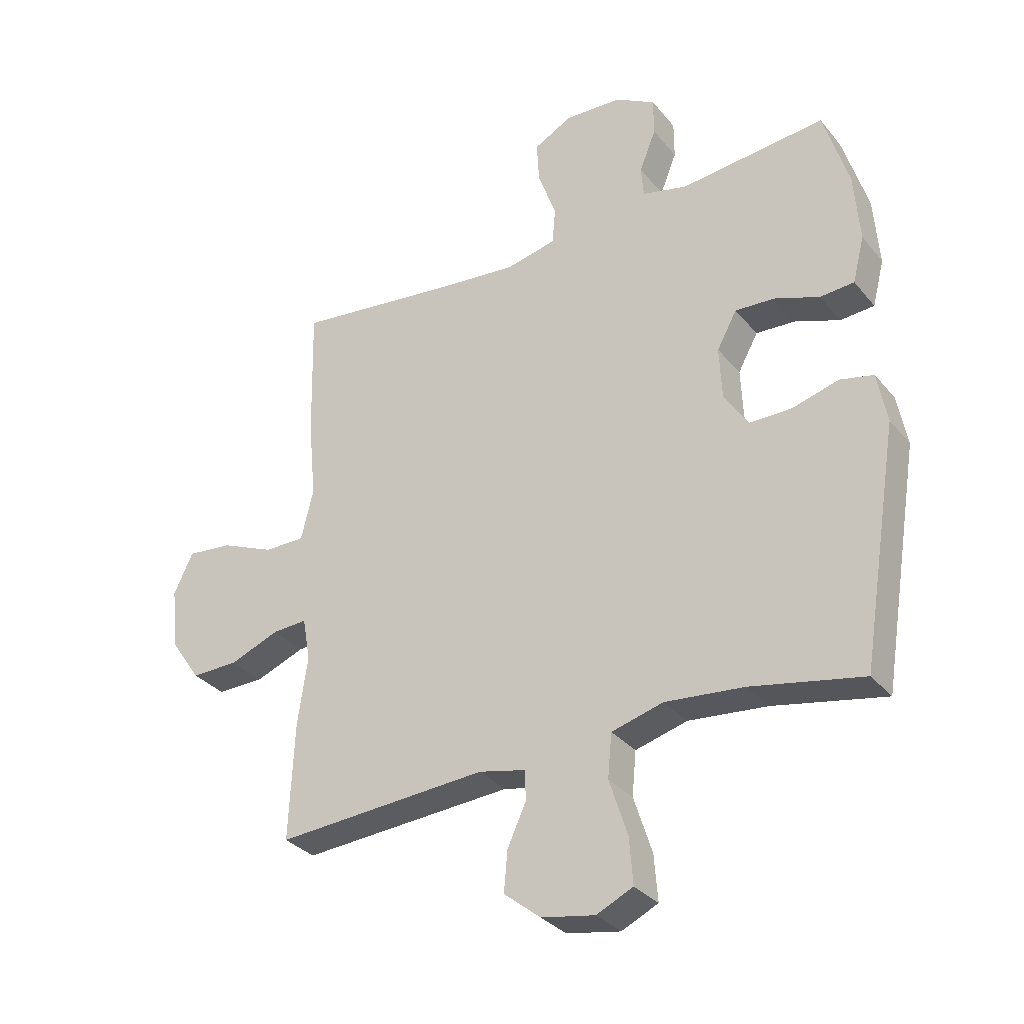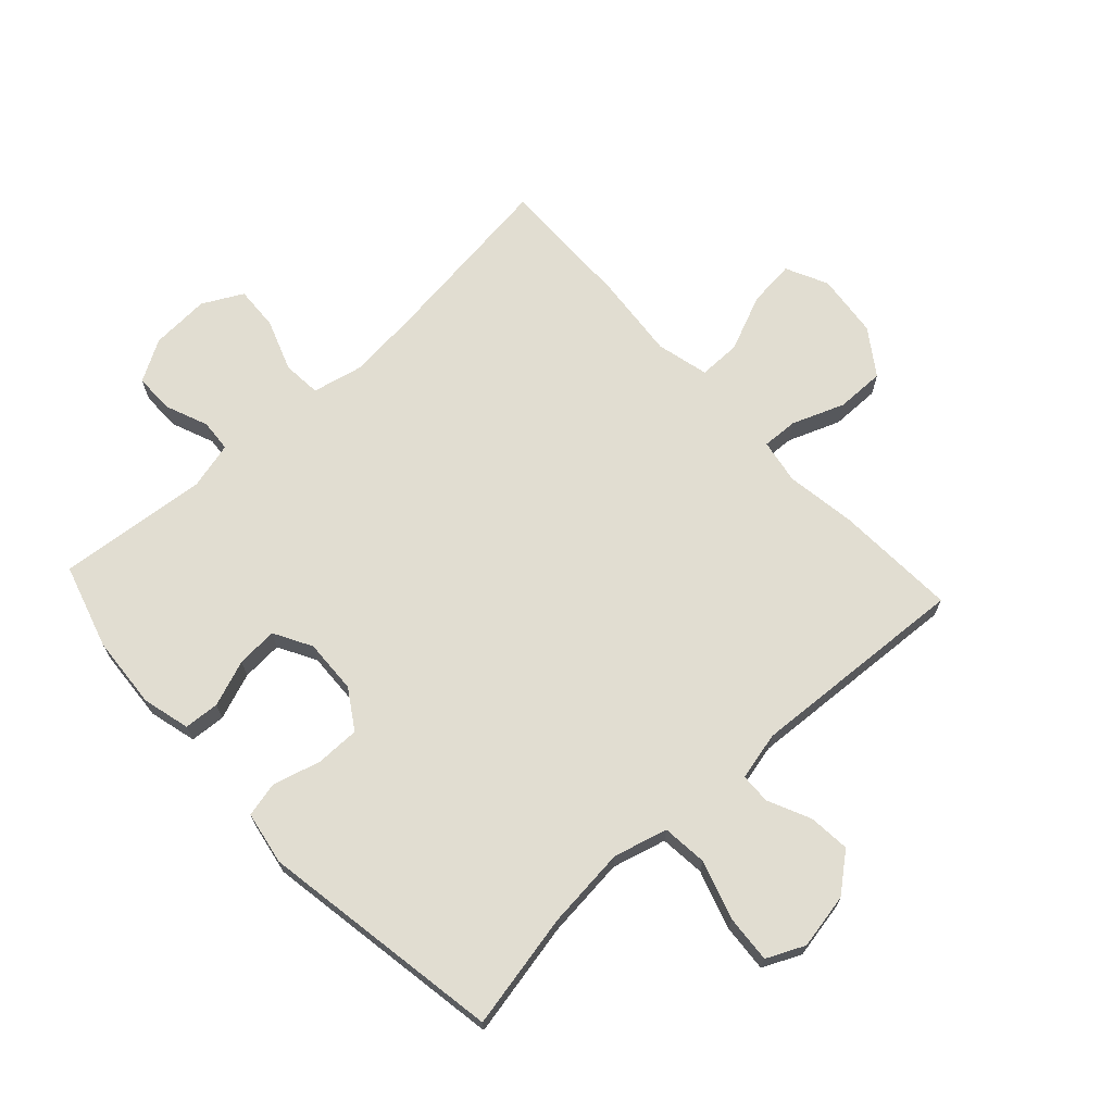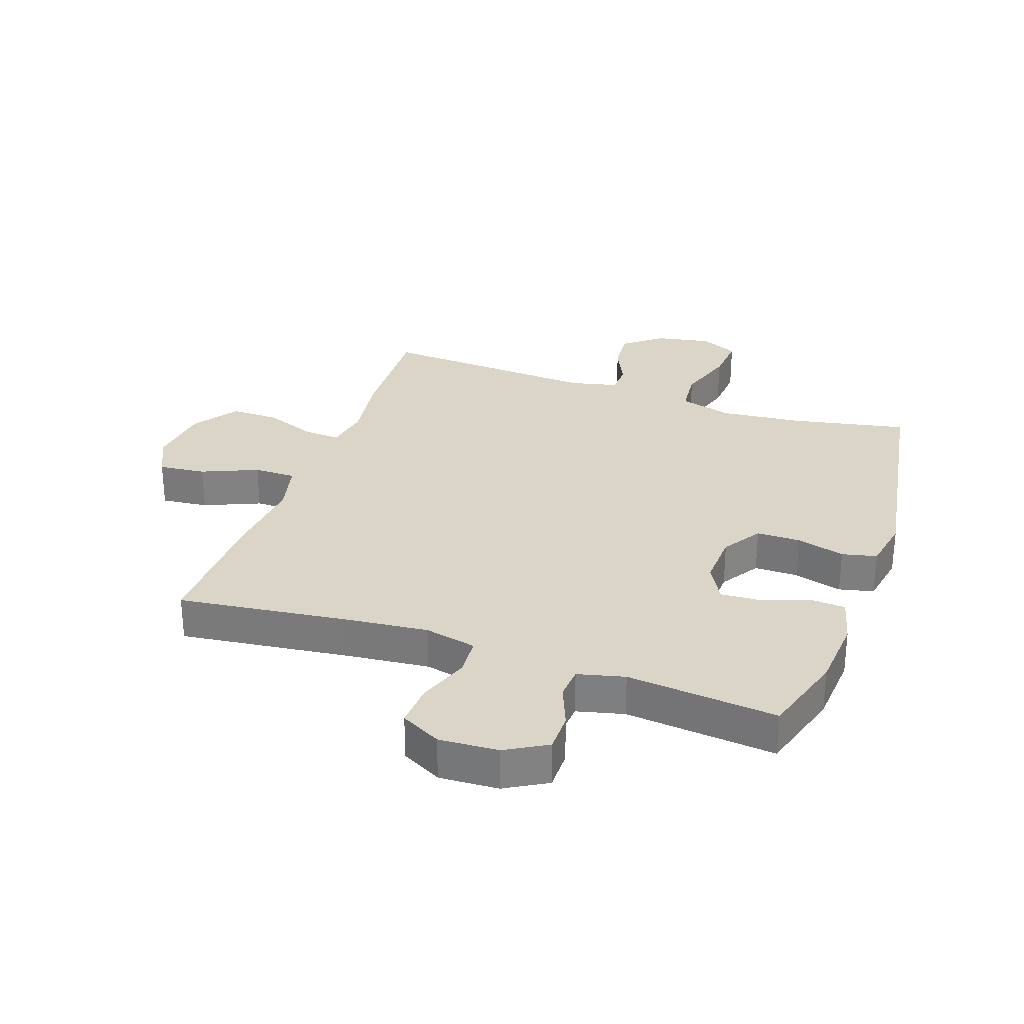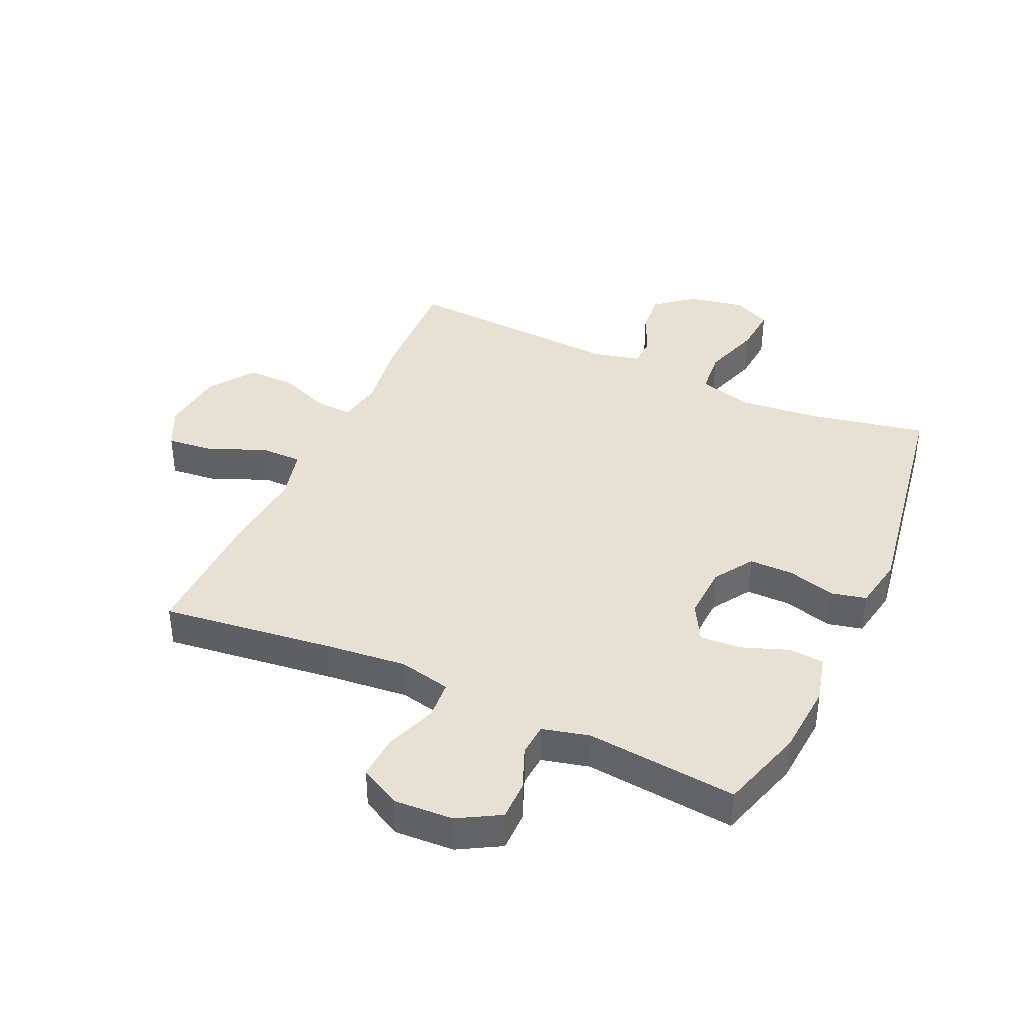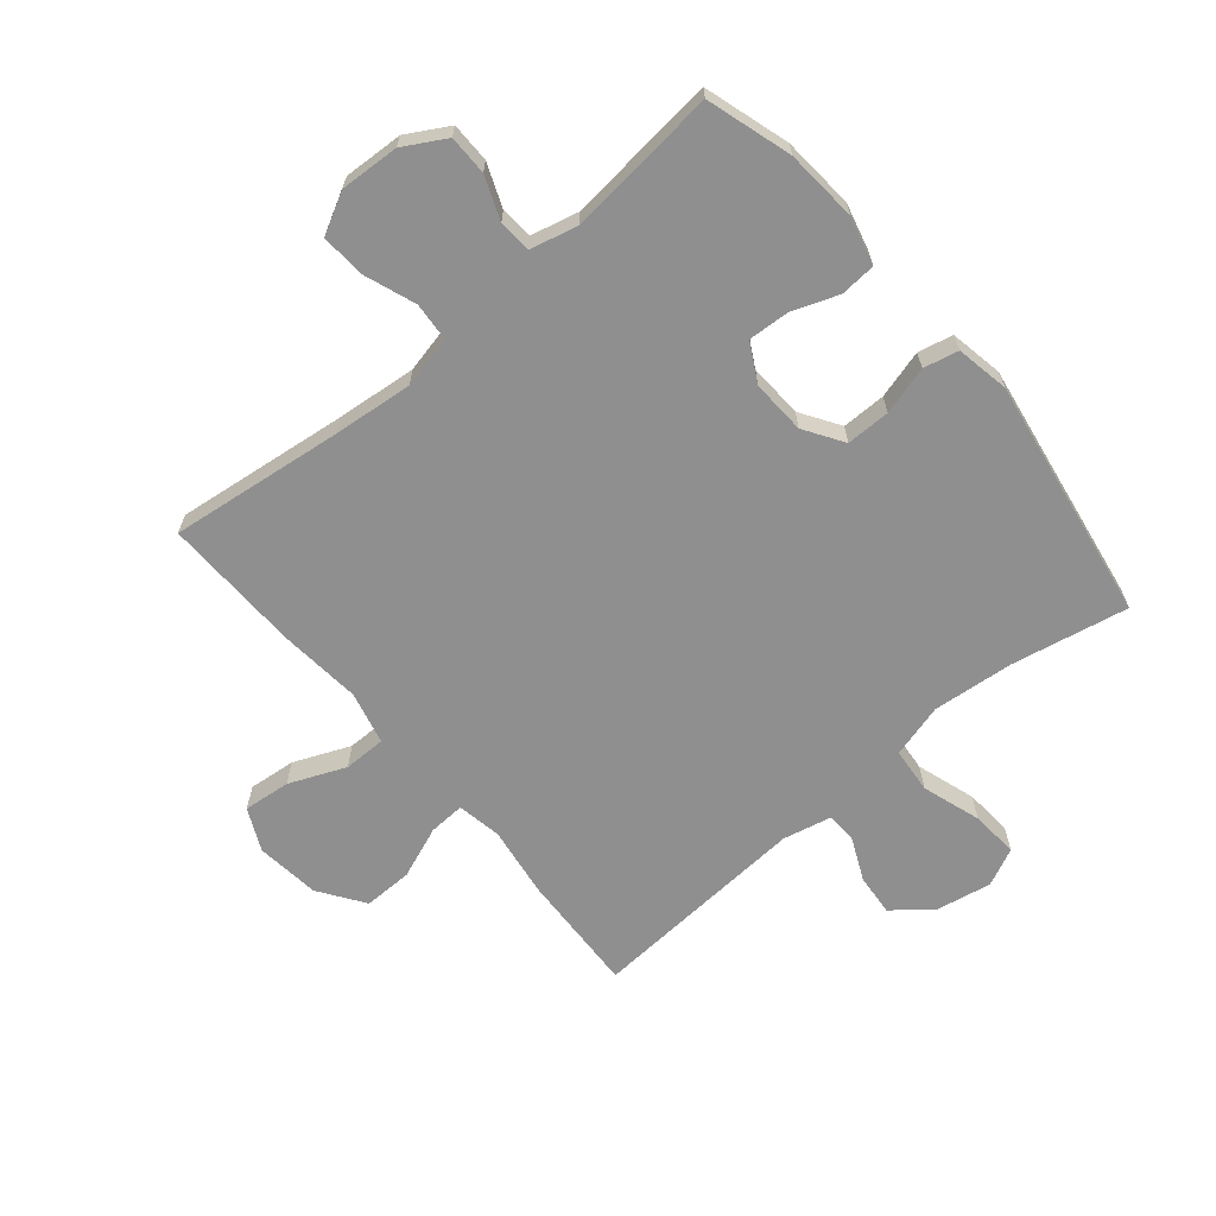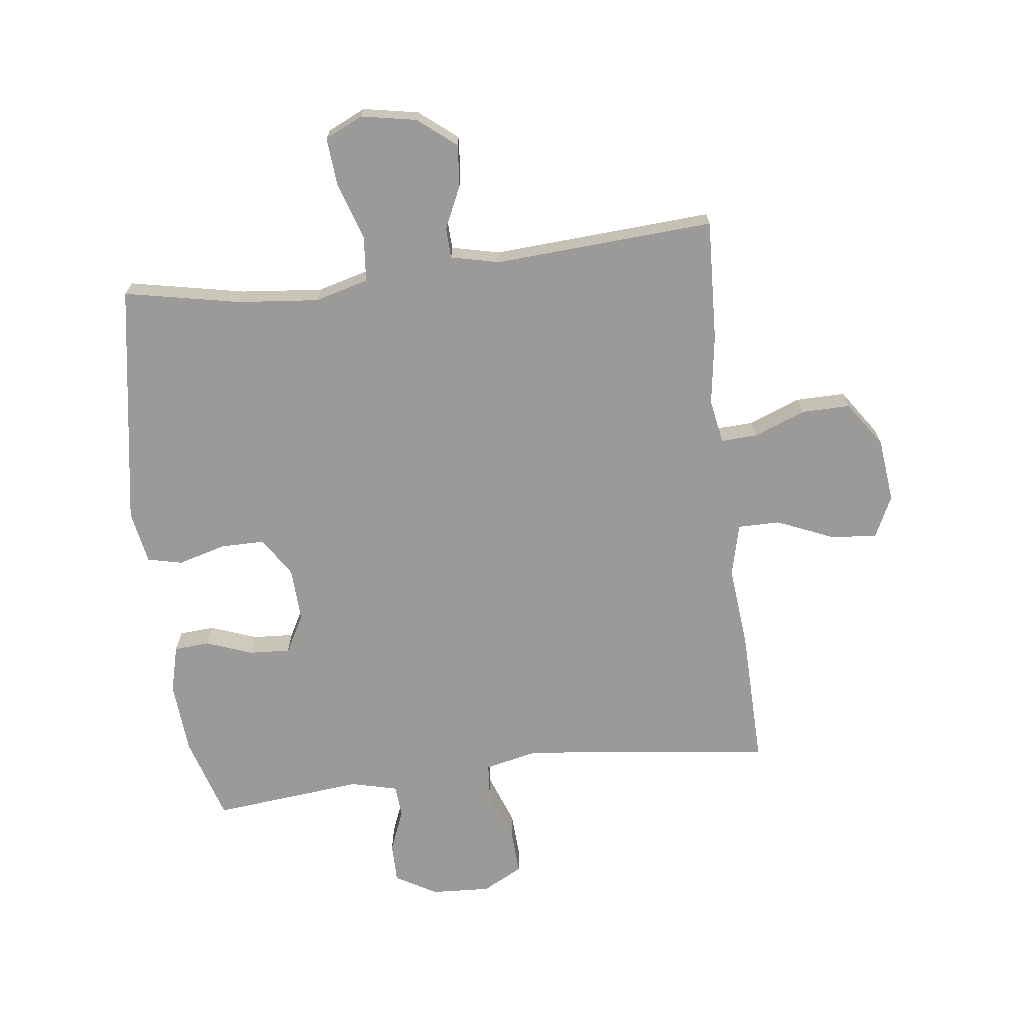
<metadata>
{"format":"obj","ext":"obj","renderer":"f3d","projection":"perspective","resolution":1024,"background":"white","views":[{"elev":-32.1,"azim":32.6,"up":"+Z"},{"elev":68.9,"azim":137.2,"up":"+Y"},{"elev":29.6,"azim":19.2,"up":"+Y"},{"elev":39.6,"azim":24.5,"up":"+Y"},{"elev":-65.4,"azim":40.1,"up":"+Y"},{"elev":-69.4,"azim":-173.0,"up":"+Y"}]}
</metadata>
<code>
v 0.5 0.07 -0.5
v 0.31 0.07 -0.462
v 0.177 0.07 -0.449
v 0.089 0.07 -0.473
v 0.082 0.07 -0.547
v 0.113 0.07 -0.643
v 0.119 0.07 -0.721
v 0.057 0.07 -0.75
v -0.034 0.07 -0.733
v -0.096 0.07 -0.683
v -0.09 0.07 -0.615
v -0.058 0.07 -0.545
v -0.06 0.07 -0.495
v -0.139 0.07 -0.477
v -0.5 0.07 -0.5
v -0.491 0.07 -0.301
v -0.474 0.07 -0.185
v -0.487 0.07 -0.112
v -0.546 0.07 -0.115
v -0.631 0.07 -0.148
v -0.711 0.07 -0.149
v -0.762 0.07 -0.075
v -0.774 0.07 0.03
v -0.741 0.07 0.099
v -0.664 0.07 0.091
v -0.572 0.07 0.052
v -0.503 0.07 0.052
v -0.482 0.07 0.138
v -0.495 0.07 0.274
v -0.5 0.07 0.5
v -0.216 0.07 0.465
v -0.086 0.07 0.452
v -0.001 0.07 0.471
v 0.004 0.07 0.534
v -0.027 0.07 0.619
v -0.031 0.07 0.691
v 0.035 0.07 0.726
v 0.132 0.07 0.721
v 0.2 0.07 0.682
v 0.2 0.07 0.617
v 0.172 0.07 0.547
v 0.176 0.07 0.494
v 0.253 0.07 0.475
v 0.5 0.07 0.5
v 0.542 0.07 0.361
v 0.551 0.07 0.242
v 0.531 0.07 0.164
v 0.473 0.07 0.16
v 0.397 0.07 0.188
v 0.33 0.07 0.192
v 0.296 0.07 0.13
v 0.3 0.07 0.041
v 0.341 0.07 -0.023
v 0.413 0.07 -0.023
v 0.492 0.07 -0.001
v 0.549 0.07 -0.014
v 0.565 0.07 -0.101
v 0.5 0 -0.5
v 0.31 0 -0.462
v 0.177 0 -0.449
v 0.089 0 -0.473
v 0.082 0 -0.547
v 0.113 0 -0.643
v 0.119 0 -0.721
v 0.057 0 -0.75
v -0.034 0 -0.733
v -0.096 0 -0.683
v -0.09 0 -0.615
v -0.058 0 -0.545
v -0.06 0 -0.495
v -0.139 0 -0.477
v -0.5 0 -0.5
v -0.491 0 -0.301
v -0.474 0 -0.185
v -0.487 0 -0.112
v -0.546 0 -0.115
v -0.631 0 -0.148
v -0.711 0 -0.149
v -0.762 0 -0.075
v -0.774 0 0.03
v -0.741 0 0.099
v -0.664 0 0.091
v -0.572 0 0.052
v -0.503 0 0.052
v -0.482 0 0.138
v -0.495 0 0.274
v -0.5 0 0.5
v -0.216 0 0.465
v -0.086 0 0.452
v -0.001 0 0.471
v 0.004 0 0.534
v -0.027 0 0.619
v -0.031 0 0.691
v 0.035 0 0.726
v 0.132 0 0.721
v 0.2 0 0.682
v 0.2 0 0.617
v 0.172 0 0.547
v 0.176 0 0.494
v 0.253 0 0.475
v 0.5 0 0.5
v 0.542 0 0.361
v 0.551 0 0.242
v 0.531 0 0.164
v 0.473 0 0.16
v 0.397 0 0.188
v 0.33 0 0.192
v 0.296 0 0.13
v 0.3 0 0.041
v 0.341 0 -0.023
v 0.413 0 -0.023
v 0.492 0 -0.001
v 0.549 0 -0.014
v 0.565 0 -0.101
f 57 1 2
f 56 57 2
f 55 56 2
f 54 55 2
f 53 54 2 3
f 52 53 3 4
f 51 52 4
f 47 48 49
f 46 47 49
f 45 46 49
f 44 45 49
f 43 44 49
f 42 43 49 50
f 39 40 41
f 38 39 41
f 37 38 41
f 36 37 41
f 35 36 41
f 34 35 41
f 33 34 41 42
f 42 50 51
f 33 42 51
f 32 33 51
f 28 29 30 31
f 32 51 4
f 31 32 4
f 28 31 4
f 27 28 4
f 24 25 26
f 23 24 26
f 22 23 26
f 21 22 26
f 20 21 26
f 19 20 26
f 14 15 16 17
f 13 14 17 18
f 10 11 12
f 9 10 12
f 8 9 12
f 7 8 12
f 6 7 12
f 5 6 12
f 5 12 13
f 4 5 13 18
f 18 19 26 27
f 4 18 27
f 59 58 114
f 59 114 113
f 59 113 112
f 59 112 111
f 60 59 111 110
f 61 60 110 109
f 61 109 108
f 106 105 104
f 106 104 103
f 106 103 102
f 106 102 101
f 106 101 100
f 107 106 100 99
f 98 97 96
f 98 96 95
f 98 95 94
f 98 94 93
f 98 93 92
f 98 92 91
f 99 98 91 90
f 108 107 99
f 108 99 90
f 108 90 89
f 88 87 86 85
f 61 108 89
f 61 89 88
f 61 88 85
f 61 85 84
f 83 82 81
f 83 81 80
f 83 80 79
f 83 79 78
f 83 78 77
f 83 77 76
f 74 73 72 71
f 75 74 71 70
f 69 68 67
f 69 67 66
f 69 66 65
f 69 65 64
f 69 64 63
f 69 63 62
f 70 69 62
f 75 70 62 61
f 84 83 76 75
f 84 75 61
f 1 58 59 2
f 2 59 60 3
f 3 60 61 4
f 4 61 62 5
f 5 62 63 6
f 6 63 64 7
f 7 64 65 8
f 8 65 66 9
f 9 66 67 10
f 10 67 68 11
f 11 68 69 12
f 12 69 70 13
f 13 70 71 14
f 14 71 72 15
f 15 72 73 16
f 16 73 74 17
f 17 74 75 18
f 18 75 76 19
f 19 76 77 20
f 20 77 78 21
f 21 78 79 22
f 22 79 80 23
f 23 80 81 24
f 24 81 82 25
f 25 82 83 26
f 26 83 84 27
f 27 84 85 28
f 28 85 86 29
f 29 86 87 30
f 30 87 88 31
f 31 88 89 32
f 32 89 90 33
f 33 90 91 34
f 34 91 92 35
f 35 92 93 36
f 36 93 94 37
f 37 94 95 38
f 38 95 96 39
f 39 96 97 40
f 40 97 98 41
f 41 98 99 42
f 42 99 100 43
f 43 100 101 44
f 44 101 102 45
f 45 102 103 46
f 46 103 104 47
f 47 104 105 48
f 48 105 106 49
f 49 106 107 50
f 50 107 108 51
f 51 108 109 52
f 52 109 110 53
f 53 110 111 54
f 54 111 112 55
f 55 112 113 56
f 56 113 114 57
f 57 114 58 1

</code>
